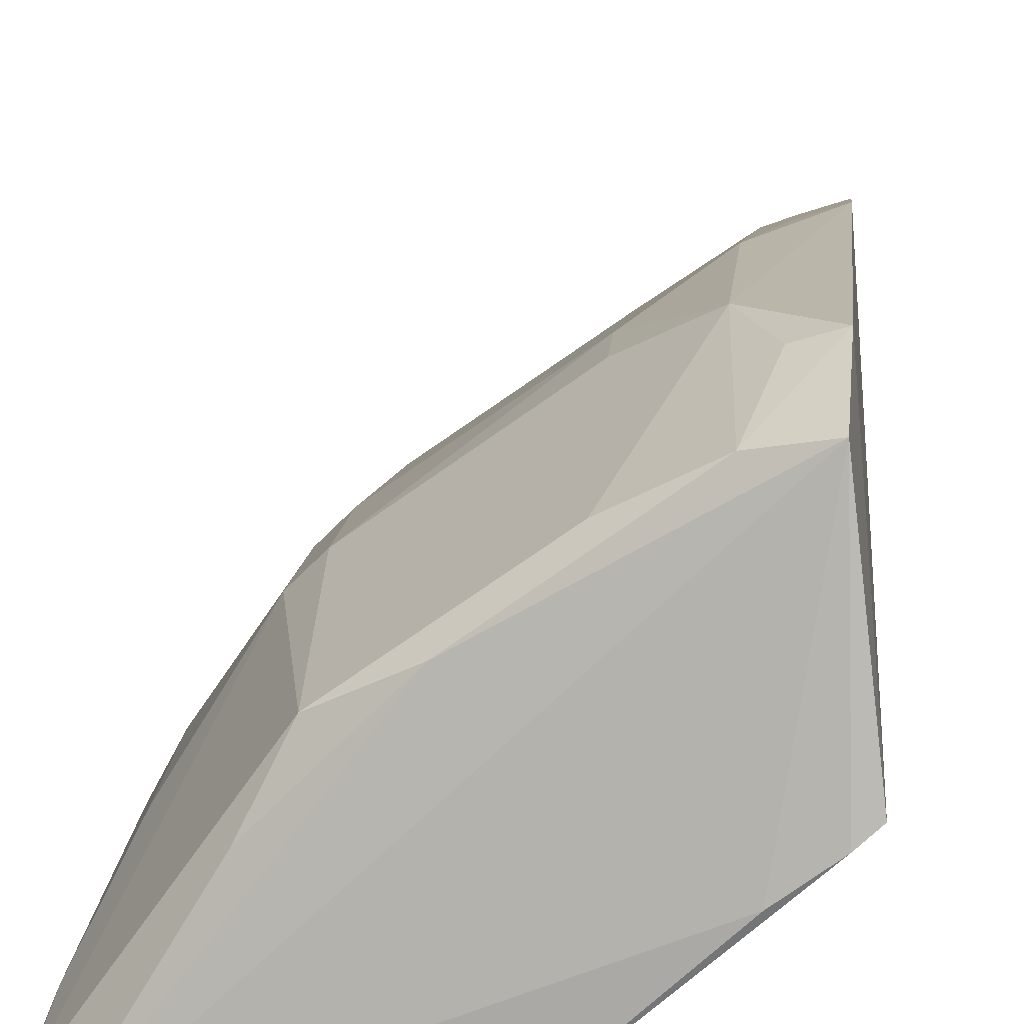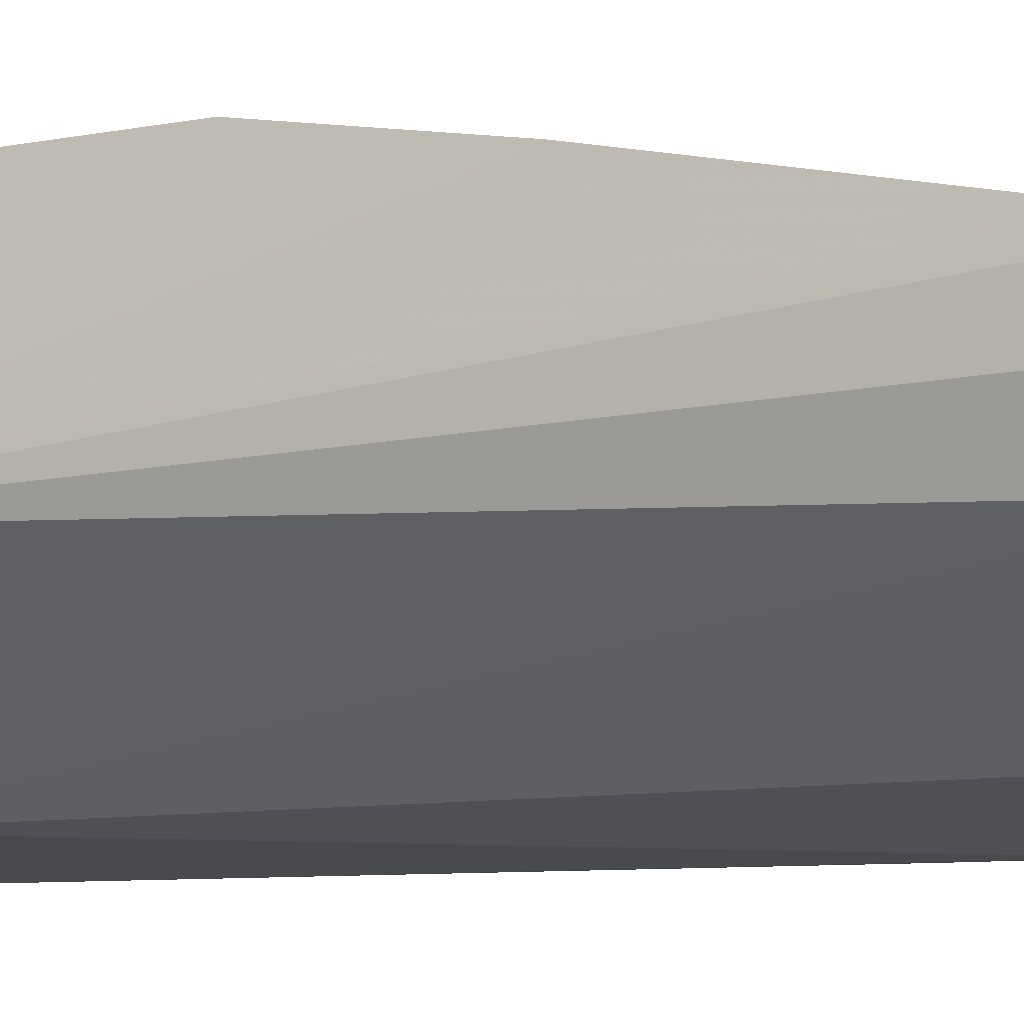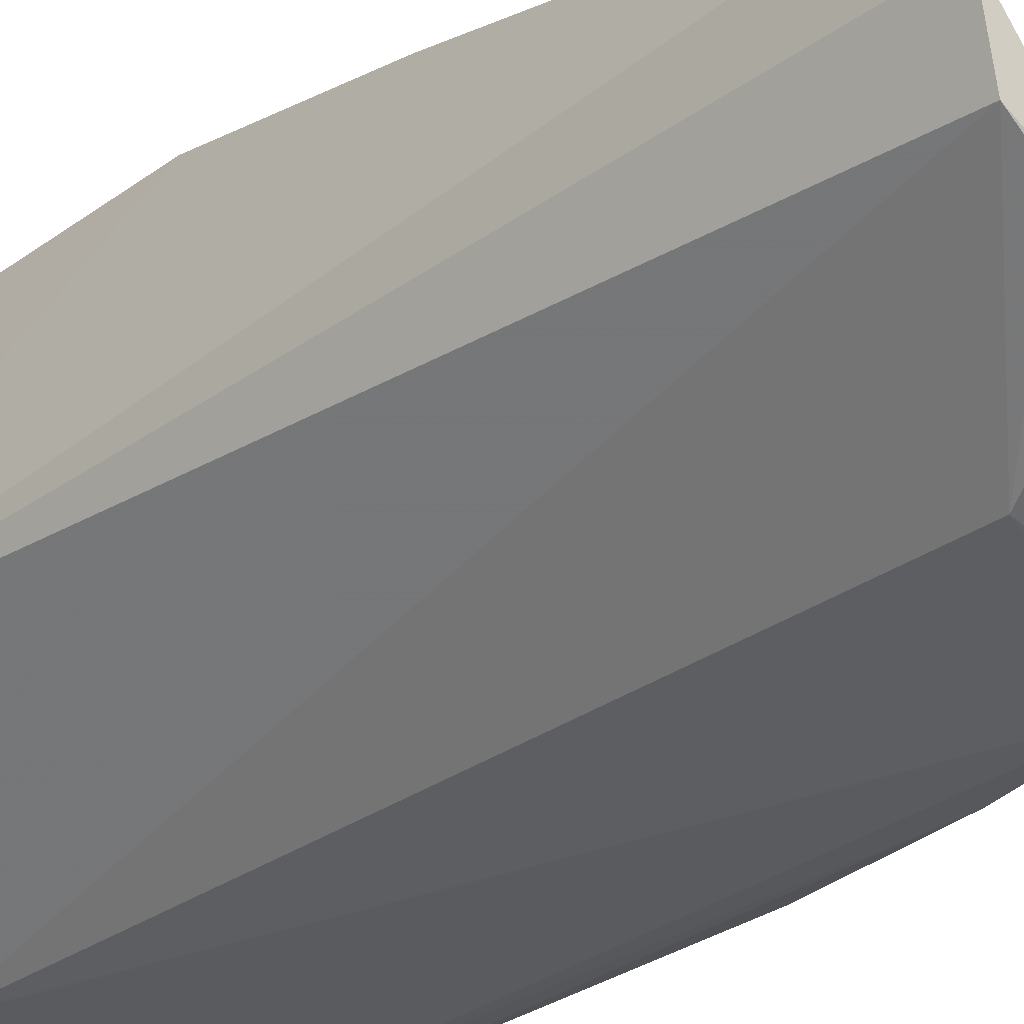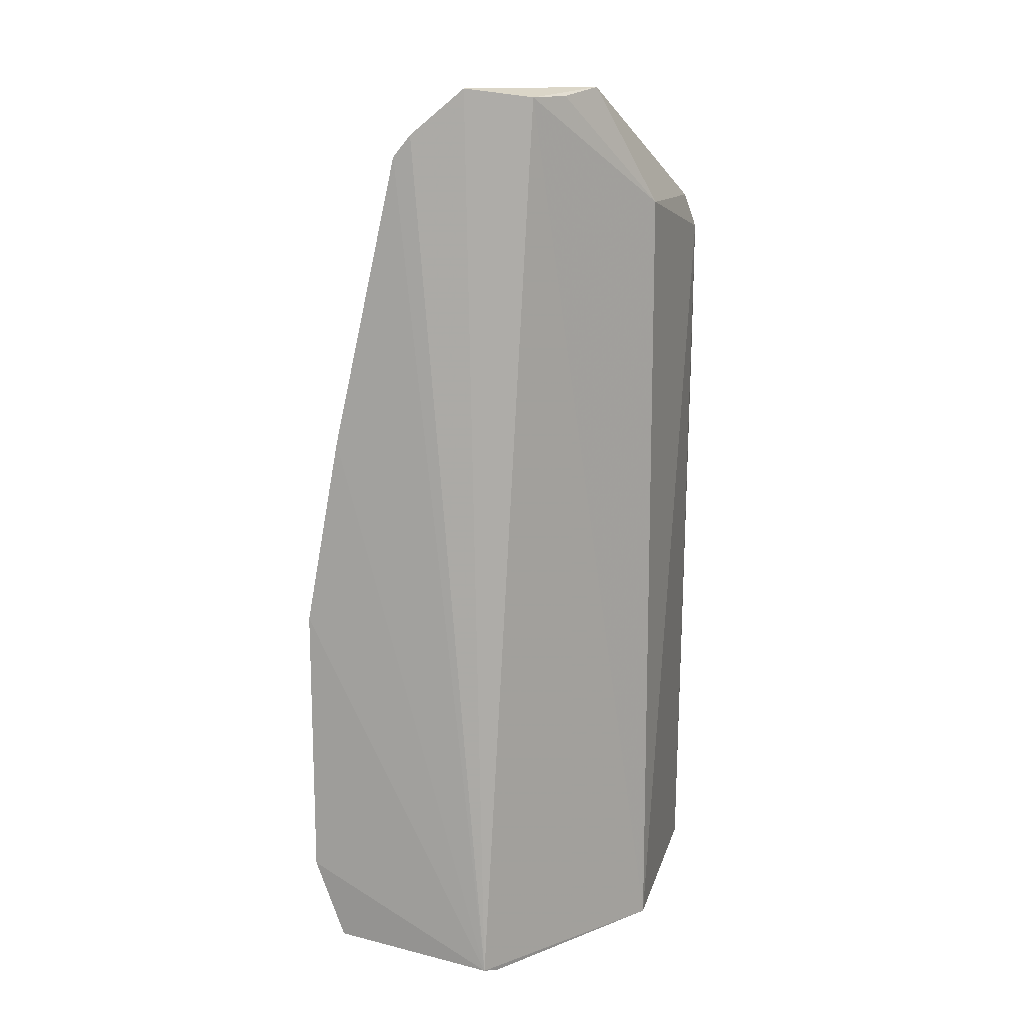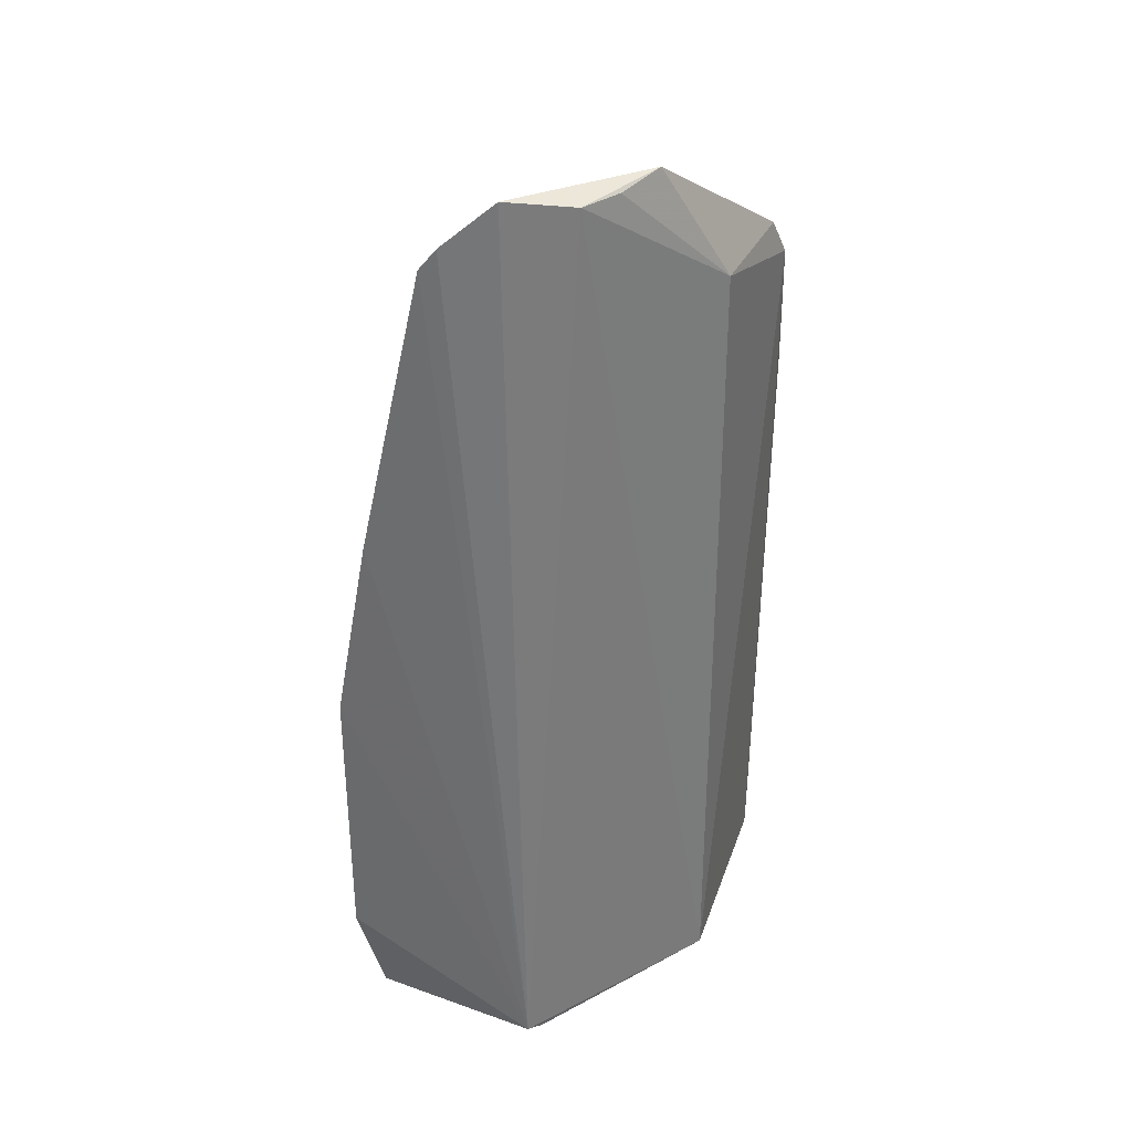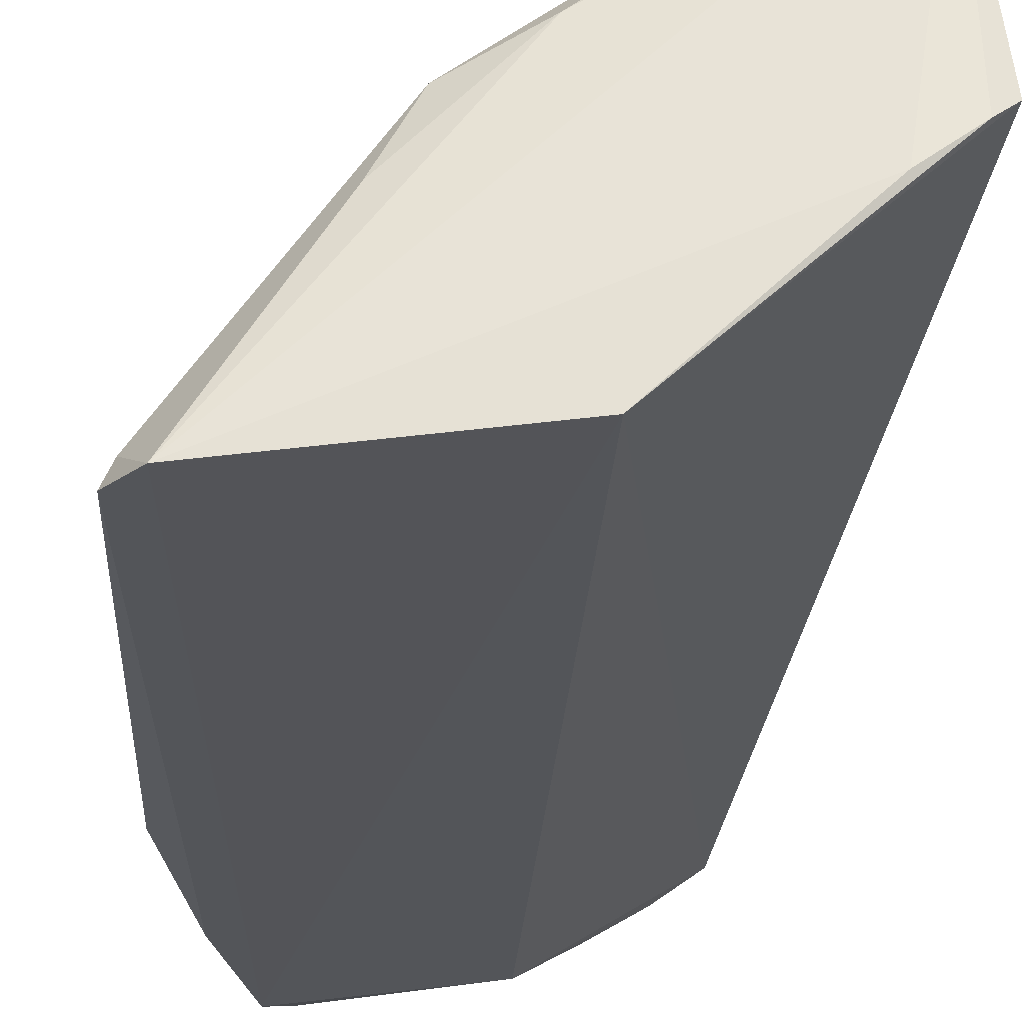
<metadata>
{"format":"obj","ext":"obj","renderer":"f3d","projection":"perspective","resolution":1024,"background":"white","views":[{"elev":15.5,"azim":-175.3,"up":"+Y"},{"elev":-8.8,"azim":-62.2,"up":"+Y"},{"elev":-30.3,"azim":-43.9,"up":"+Y"},{"elev":15.1,"azim":-80.4,"up":"+Z"},{"elev":33.9,"azim":-77.3,"up":"+Z"},{"elev":-23.5,"azim":177.0,"up":"+Y"}]}
</metadata>
<code>
v 0.1479 0.1511 0.2283
v 0.178 0.1563 -0.1117
v 0.1254 0.2525 0.0009203
v 0.002467 0.3103 0.1369
v -0.005779 0.2375 -0.1331
v 0.08621 0.2331 0.2268
v 0.1725 0.1628 0.09058
v 0.07603 0.1649 -0.1345
v 0.01661 0.2172 0.2999
v 0.02533 0.3085 -0.118
v 0.02532 0.3085 0.1055
v 0.1752 0.1559 0.09226
v 0.1559 0.2075 0.001196
v 0.113 0.2492 0.09007
v 0.1677 0.1555 -0.1273
v 0.002439 0.272 0.2833
v 0.07744 0.1659 0.2474
v 0.1137 0.2499 -0.1117
v 0.002838 0.3266 -0.08429
v 0.1621 0.1524 0.168
v 0.1716 0.1775 0.03157
v 0.127 0.2534 -0.03789
v 0.09664 0.2228 0.2268
v 0.0554 0.3082 -0.01415
v 0.01817 0.2194 -0.1362
v 0.002512 0.2801 0.2733
v 0.005657 0.2475 0.3042
v 0.05545 0.1929 0.3032
v 0.0865 0.2638 -0.1186
v 0.1745 0.1639 -0.1117
v 0.003398 0.3131 -0.1234
v 0.002846 0.3266 0.04736
v 0.1156 0.2622 0.0009196
v 0.0554 0.293 0.07676
v 0.02882 0.3238 -0.0532
v 0.0011 0.2319 -0.1356
v 0.01622 0.306 0.1359
v 0.009279 0.277 0.2719
v 0.1398 0.1562 0.2453
v 0.03377 0.2048 0.2999
v 0.1271 0.2231 -0.1187
v 0.1556 0.2073 -0.05336
v 0.1707 0.1769 -0.08366
v 0.02827 0.3227 0.01628
v 0.1167 0.2637 -0.03789
v 0.01657 0.3222 -0.08349
v 0.05491 0.2924 -0.1117
v 0.01656 0.3222 0.04673
v 0.04244 0.2506 0.2762
v 0.01397 0.2683 0.2789
v 0.05528 0.308 -0.03765
v 0.05538 0.2476 0.2569
v 0.126 0.1766 0.2418
v 0.04218 0.2351 0.291
f 9 5 8
f 13 3 7
f 14 7 3
f 14 11 6
f 15 1 8
f 17 9 8
f 17 8 1
f 20 12 7
f 20 2 12
f 20 15 2
f 20 1 15
f 20 14 1
f 20 7 14
f 21 12 2
f 21 7 12
f 21 13 7
f 22 3 13
f 23 14 6
f 25 15 8
f 26 4 5
f 26 5 16
f 27 16 5
f 27 5 9
f 28 27 9
f 30 2 15
f 30 18 22
f 31 19 10
f 31 5 19
f 31 10 29
f 31 29 15
f 31 15 25
f 32 19 5
f 32 5 4
f 33 14 3
f 33 3 22
f 34 11 14
f 34 14 33
f 35 19 32
f 36 25 8
f 36 8 5
f 36 31 25
f 36 5 31
f 37 4 26
f 37 32 4
f 38 37 26
f 38 11 37
f 39 28 17
f 39 17 1
f 39 1 14
f 39 14 23
f 40 28 9
f 40 9 17
f 40 17 28
f 41 29 18
f 41 15 29
f 41 30 15
f 41 18 30
f 42 22 13
f 42 13 21
f 43 21 2
f 43 2 30
f 43 42 21
f 43 30 22
f 43 22 42
f 44 35 32
f 44 24 35
f 44 11 34
f 44 34 33
f 44 33 24
f 45 33 22
f 45 24 33
f 45 22 18
f 46 35 10
f 46 10 19
f 46 19 35
f 47 35 18
f 47 10 35
f 47 29 10
f 47 18 29
f 48 37 11
f 48 32 37
f 48 44 32
f 48 11 44
f 49 23 6
f 49 16 27
f 50 38 26
f 50 26 16
f 50 49 38
f 50 16 49
f 51 35 24
f 51 24 45
f 51 45 18
f 51 18 35
f 52 49 6
f 52 38 49
f 52 6 11
f 52 11 38
f 53 49 39
f 53 39 23
f 53 23 49
f 54 28 39
f 54 39 49
f 54 49 27
f 54 27 28

</code>
